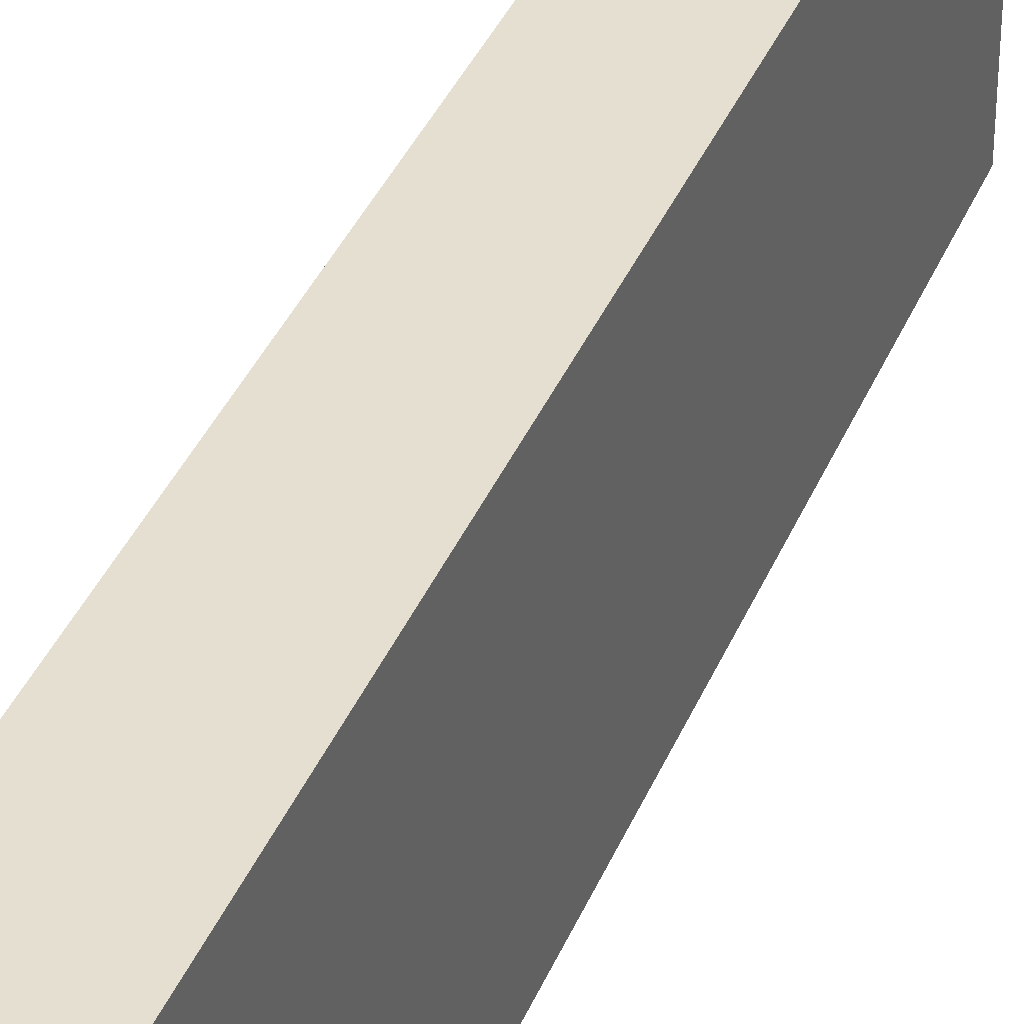
<metadata>
{"format":"obj","ext":"obj","renderer":"f3d","projection":"perspective","resolution":1024,"background":"white","views":[{"elev":36.6,"azim":20.4,"up":"+Z"}]}
</metadata>
<code>
v -0.0998 -0.9609 -0.2584
v 0.0998 -0.9609 -0.2584
v -0.0998 -0.9609 0.2584
v 0.0998 -0.9609 0.2584
v -0.0998 0.9609 -0.2584
v 0.0998 0.9609 -0.2584
v -0.0998 0.9609 0.2584
v 0.0998 0.9609 0.2584
v 0 0.9609 0
v 0.0998 0.9609 0
v 0 0.9609 -0.2584
v -0.0998 0.9609 0
v 0 0.9609 0.2584
v -0.0998 -0.9609 0
v -0.0998 0 0
v -0.0998 0 -0.2584
v -0.0998 0 0.2584
v 0 -0.9609 -0.2584
v 0 -0.9609 0
v 0.0998 -0.9609 0
v 0 -0.9609 0.2584
v 0.0998 0 -0.2584
v 0.0998 0 0
v 0.0998 0 0.2584
v 0 0 0.2584
v 0 0 -0.2584
v -0.0499 0.9609 -0.1292
v 0 0.9609 -0.1292
v -0.0499 0.9609 -0.2584
v 0.0499 0.9609 0.1292
v 0.0998 0.9609 0.1292
v 0.0499 0.9609 0
v 0.0998 0.9609 -0.1292
v 0.0499 0.9609 -0.2584
v 0.0499 0.9609 -0.1292
v -0.0998 0.9609 -0.1292
v -0.0499 0.9609 0
v -0.0998 0.9609 0.1292
v -0.0499 0.9609 0.2584
v -0.0499 0.9609 0.1292
v 0.0499 0.9609 0.2584
v 0 0.9609 0.1292
v -0.0998 -0.9609 -0.1292
v -0.0998 -0.4804 -0.1292
v -0.0998 -0.4804 -0.2584
v -0.0998 -0.9609 0.1292
v -0.0998 -0.4804 0.1292
v -0.0998 -0.4804 0
v -0.0998 0.4804 -0.1292
v -0.0998 0.4804 -0.2584
v -0.0998 0 -0.1292
v -0.0998 -0.4804 0.2584
v -0.0998 0 0.1292
v -0.0998 0.4804 0.2584
v -0.0998 0.4804 0.1292
v -0.0998 0.4804 0
v -0.0499 -0.9609 -0.2584
v -0.0499 -0.9609 -0.1292
v 0.0499 -0.9609 -0.2584
v 0.0499 -0.9609 -0.1292
v 0 -0.9609 -0.1292
v -0.0499 -0.9609 0.1292
v -0.0499 -0.9609 0
v 0.0998 -0.9609 -0.1292
v 0.0499 -0.9609 0
v 0.0998 -0.9609 0.1292
v 0.0499 -0.9609 0.2584
v 0.0499 -0.9609 0.1292
v -0.0499 -0.9609 0.2584
v 0 -0.9609 0.1292
v 0.0998 -0.4804 -0.2584
v 0.0998 0 -0.1292
v 0.0998 -0.4804 -0.1292
v 0.0998 0.4804 -0.2584
v 0.0998 0.4804 -0.1292
v 0.0998 0.4804 0.1292
v 0.0998 0.4804 0
v 0.0998 -0.4804 0
v 0.0998 0.4804 0.2584
v 0.0998 0 0.1292
v 0.0998 -0.4804 0.2584
v 0.0998 -0.4804 0.1292
v 0 -0.4804 0.2584
v -0.0499 -0.4804 0.2584
v 0.0499 -0.4804 0.2584
v 0.0499 0.4804 0.2584
v 0.0499 0 0.2584
v -0.0499 0 0.2584
v 0 0.4804 0.2584
v -0.0499 0.4804 0.2584
v -0.0499 -0.4804 -0.2584
v -0.0499 0.4804 -0.2584
v -0.0499 0 -0.2584
v 0.0499 -0.4804 -0.2584
v 0 -0.4804 -0.2584
v 0.0499 0 -0.2584
v 0 0.4804 -0.2584
v 0.0499 0.4804 -0.2584
v -0.07485 0.9609 -0.1938
v -0.0499 0.9609 -0.1938
v -0.07485 0.9609 -0.2584
v -0.02495 0.9609 -0.06459
v 0 0.9609 -0.06459
v -0.02495 0.9609 -0.1292
v 0 0.9609 -0.1938
v -0.02495 0.9609 -0.2584
v -0.02495 0.9609 -0.1938
v 0.02495 0.9609 0.06459
v 0.0499 0.9609 0.06459
v 0.02495 0.9609 0
v 0.07485 0.9609 0.1938
v 0.0998 0.9609 0.1938
v 0.07485 0.9609 0.1292
v 0.0998 0.9609 0.06459
v 0.07485 0.9609 0
v 0.07485 0.9609 0.06459
v 0.0998 0.9609 -0.06459
v 0.07485 0.9609 -0.1292
v 0.07485 0.9609 -0.06459
v 0.0998 0.9609 -0.1938
v 0.07485 0.9609 -0.2584
v 0.07485 0.9609 -0.1938
v 0.02495 0.9609 -0.2584
v 0.02495 0.9609 -0.1938
v 0.0499 0.9609 -0.1938
v 0.02495 0.9609 -0.06459
v 0.0499 0.9609 -0.06459
v 0.02495 0.9609 -0.1292
v -0.0998 0.9609 -0.1938
v -0.07485 0.9609 -0.1292
v -0.0998 0.9609 -0.06459
v -0.07485 0.9609 0
v -0.07485 0.9609 -0.06459
v -0.02495 0.9609 0
v -0.0499 0.9609 -0.06459
v -0.0998 0.9609 0.06459
v -0.07485 0.9609 0.1292
v -0.07485 0.9609 0.06459
v -0.0998 0.9609 0.1938
v -0.07485 0.9609 0.2584
v -0.07485 0.9609 0.1938
v -0.02495 0.9609 0.2584
v -0.02495 0.9609 0.1938
v -0.0499 0.9609 0.1938
v 0.02495 0.9609 0.2584
v 0.02495 0.9609 0.1938
v 0 0.9609 0.1938
v 0.07485 0.9609 0.2584
v 0.0499 0.9609 0.1938
v 0 0.9609 0.06459
v 0.02495 0.9609 0.1292
v -0.0499 0.9609 0.06459
v -0.02495 0.9609 0.1292
v -0.02495 0.9609 0.06459
v -0.0998 -0.9609 -0.1938
v -0.0998 -0.7207 -0.1938
v -0.0998 -0.7207 -0.2584
v -0.0998 -0.9609 -0.06459
v -0.0998 -0.7207 -0.06459
v -0.0998 -0.7207 -0.1292
v -0.0998 -0.2402 -0.1938
v -0.0998 -0.2402 -0.2584
v -0.0998 -0.4804 -0.1938
v -0.0998 -0.9609 0.06459
v -0.0998 -0.7207 0.06459
v -0.0998 -0.7207 0
v -0.0998 -0.9609 0.1938
v -0.0998 -0.7207 0.1938
v -0.0998 -0.7207 0.1292
v -0.0998 -0.2402 0.06459
v -0.0998 -0.2402 0
v -0.0998 -0.4804 0.06459
v -0.0998 0.2402 -0.06459
v -0.0998 0.2402 -0.1292
v -0.0998 0 -0.06459
v -0.0998 0.7207 -0.1938
v -0.0998 0.7207 -0.2584
v -0.0998 0.4804 -0.1938
v -0.0998 0.2402 -0.2584
v -0.0998 0 -0.1938
v -0.0998 0.2402 -0.1938
v -0.0998 -0.4804 -0.06459
v -0.0998 -0.2402 -0.06459
v -0.0998 -0.2402 -0.1292
v -0.0998 -0.7207 0.2584
v -0.0998 -0.4804 0.1938
v -0.0998 -0.2402 0.2584
v -0.0998 0 0.1938
v -0.0998 -0.2402 0.1938
v -0.0998 0 0.06459
v -0.0998 -0.2402 0.1292
v -0.0998 0.2402 0.2584
v -0.0998 0.4804 0.1938
v -0.0998 0.2402 0.1938
v -0.0998 0.7207 0.2584
v -0.0998 0.7207 0.1938
v -0.0998 0.7207 0.06459
v -0.0998 0.7207 0.1292
v -0.0998 0.7207 -0.06459
v -0.0998 0.7207 0
v -0.0998 0.7207 -0.1292
v -0.0998 0.2402 0
v -0.0998 0.4804 -0.06459
v -0.0998 0.2402 0.1292
v -0.0998 0.4804 0.06459
v -0.0998 0.2402 0.06459
v -0.07485 -0.9609 -0.2584
v -0.07485 -0.9609 -0.1938
v -0.02495 -0.9609 -0.2584
v -0.02495 -0.9609 -0.1938
v -0.0499 -0.9609 -0.1938
v -0.07485 -0.9609 -0.06459
v -0.07485 -0.9609 -0.1292
v 0.02495 -0.9609 -0.2584
v 0.02495 -0.9609 -0.1938
v 0 -0.9609 -0.1938
v 0.07485 -0.9609 -0.2584
v 0.07485 -0.9609 -0.1938
v 0.0499 -0.9609 -0.1938
v 0.02495 -0.9609 -0.06459
v 0 -0.9609 -0.06459
v 0.02495 -0.9609 -0.1292
v -0.02495 -0.9609 0.06459
v -0.0499 -0.9609 0.06459
v -0.02495 -0.9609 0
v -0.07485 -0.9609 0.1938
v -0.07485 -0.9609 0.1292
v -0.07485 -0.9609 0
v -0.07485 -0.9609 0.06459
v -0.02495 -0.9609 -0.1292
v -0.02495 -0.9609 -0.06459
v -0.0499 -0.9609 -0.06459
v 0.0998 -0.9609 -0.1938
v 0.07485 -0.9609 -0.1292
v 0.0998 -0.9609 -0.06459
v 0.07485 -0.9609 0
v 0.07485 -0.9609 -0.06459
v 0.02495 -0.9609 0
v 0.0499 -0.9609 -0.06459
v 0.0998 -0.9609 0.06459
v 0.07485 -0.9609 0.1292
v 0.07485 -0.9609 0.06459
v 0.0998 -0.9609 0.1938
v 0.07485 -0.9609 0.2584
v 0.07485 -0.9609 0.1938
v 0.02495 -0.9609 0.2584
v 0.02495 -0.9609 0.1938
v 0.0499 -0.9609 0.1938
v -0.02495 -0.9609 0.2584
v -0.02495 -0.9609 0.1938
v 0 -0.9609 0.1938
v -0.07485 -0.9609 0.2584
v -0.0499 -0.9609 0.1938
v 0 -0.9609 0.06459
v -0.02495 -0.9609 0.1292
v 0.0499 -0.9609 0.06459
v 0.02495 -0.9609 0.1292
v 0.02495 -0.9609 0.06459
v 0.0998 -0.7207 -0.2584
v 0.0998 -0.4804 -0.1938
v 0.0998 -0.7207 -0.1938
v 0.0998 -0.2402 -0.2584
v 0.0998 0 -0.1938
v 0.0998 -0.2402 -0.1938
v 0.0998 0 -0.06459
v 0.0998 -0.2402 -0.06459
v 0.0998 -0.2402 -0.1292
v 0.0998 0.2402 -0.2584
v 0.0998 0.4804 -0.1938
v 0.0998 0.2402 -0.1938
v 0.0998 0.7207 -0.2584
v 0.0998 0.7207 -0.1938
v 0.0998 0.7207 -0.06459
v 0.0998 0.7207 -0.1292
v 0.0998 0.7207 0.06459
v 0.0998 0.7207 0
v 0.0998 0.7207 0.1938
v 0.0998 0.7207 0.1292
v 0.0998 0.2402 0.06459
v 0.0998 0.2402 0
v 0.0998 0.4804 0.06459
v 0.0998 0.2402 -0.1292
v 0.0998 0.4804 -0.06459
v 0.0998 0.2402 -0.06459
v 0.0998 -0.7207 -0.1292
v 0.0998 -0.2402 0
v 0.0998 -0.4804 -0.06459
v 0.0998 -0.7207 0
v 0.0998 -0.7207 -0.06459
v 0.0998 0.2402 0.1292
v 0.0998 0 0.06459
v 0.0998 0.7207 0.2584
v 0.0998 0.4804 0.1938
v 0.0998 0.2402 0.2584
v 0.0998 0 0.1938
v 0.0998 0.2402 0.1938
v 0.0998 -0.2402 0.2584
v 0.0998 -0.4804 0.1938
v 0.0998 -0.2402 0.1938
v 0.0998 -0.7207 0.2584
v 0.0998 -0.7207 0.1938
v 0.0998 -0.7207 0.06459
v 0.0998 -0.7207 0.1292
v 0.0998 -0.2402 0.06459
v 0.0998 -0.2402 0.1292
v 0.0998 -0.4804 0.06459
v -0.0499 -0.7207 0.2584
v -0.07485 -0.7207 0.2584
v 0 -0.7207 0.2584
v -0.02495 -0.7207 0.2584
v 0 -0.2402 0.2584
v -0.02495 -0.2402 0.2584
v -0.02495 -0.4804 0.2584
v 0.0499 -0.7207 0.2584
v 0.02495 -0.7207 0.2584
v 0.07485 -0.7207 0.2584
v 0.07485 -0.2402 0.2584
v 0.07485 -0.4804 0.2584
v 0.07485 0.2402 0.2584
v 0.07485 0 0.2584
v 0.07485 0.7207 0.2584
v 0.07485 0.4804 0.2584
v 0.02495 0.2402 0.2584
v 0.02495 0 0.2584
v 0.0499 0.2402 0.2584
v 0.02495 -0.4804 0.2584
v 0.0499 -0.2402 0.2584
v 0.02495 -0.2402 0.2584
v -0.07485 -0.4804 0.2584
v -0.02495 0 0.2584
v -0.0499 -0.2402 0.2584
v -0.07485 0 0.2584
v -0.07485 -0.2402 0.2584
v 0.02495 0.4804 0.2584
v 0 0.2402 0.2584
v 0.0499 0.7207 0.2584
v 0 0.7207 0.2584
v 0.02495 0.7207 0.2584
v -0.0499 0.7207 0.2584
v -0.02495 0.7207 0.2584
v -0.07485 0.7207 0.2584
v -0.07485 0.2402 0.2584
v -0.07485 0.4804 0.2584
v -0.02495 0.2402 0.2584
v -0.02495 0.4804 0.2584
v -0.0499 0.2402 0.2584
v -0.07485 -0.7207 -0.2584
v -0.07485 -0.2402 -0.2584
v -0.07485 -0.4804 -0.2584
v -0.02495 -0.7207 -0.2584
v -0.0499 -0.7207 -0.2584
v -0.07485 0.2402 -0.2584
v -0.07485 0 -0.2584
v -0.07485 0.7207 -0.2584
v -0.07485 0.4804 -0.2584
v -0.02495 0.2402 -0.2584
v -0.02495 0 -0.2584
v -0.0499 0.2402 -0.2584
v 0.02495 -0.2402 -0.2584
v 0.02495 -0.4804 -0.2584
v 0 -0.2402 -0.2584
v 0.07485 -0.7207 -0.2584
v 0.0499 -0.7207 -0.2584
v 0 -0.7207 -0.2584
v 0.02495 -0.7207 -0.2584
v -0.0499 -0.2402 -0.2584
v -0.02495 -0.2402 -0.2584
v -0.02495 -0.4804 -0.2584
v 0.07485 -0.4804 -0.2584
v 0.02495 0 -0.2584
v 0.0499 -0.2402 -0.2584
v 0.07485 0 -0.2584
v 0.07485 -0.2402 -0.2584
v -0.02495 0.4804 -0.2584
v 0 0.2402 -0.2584
v -0.0499 0.7207 -0.2584
v 0 0.7207 -0.2584
v -0.02495 0.7207 -0.2584
v 0.0499 0.7207 -0.2584
v 0.02495 0.7207 -0.2584
v 0.07485 0.7207 -0.2584
v 0.07485 0.2402 -0.2584
v 0.07485 0.4804 -0.2584
v 0.02495 0.2402 -0.2584
v 0.02495 0.4804 -0.2584
v 0.0499 0.2402 -0.2584
f 5 99 101
f 99 27 100
f 100 29 101
f 99 100 101
f 27 102 104
f 102 9 103
f 103 28 104
f 102 103 104
f 28 105 107
f 105 11 106
f 106 29 107
f 105 106 107
f 27 104 100
f 104 28 107
f 107 29 100
f 104 107 100
f 9 108 110
f 108 30 109
f 109 32 110
f 108 109 110
f 30 111 113
f 111 8 112
f 112 31 113
f 111 112 113
f 31 114 116
f 114 10 115
f 115 32 116
f 114 115 116
f 30 113 109
f 113 31 116
f 116 32 109
f 113 116 109
f 10 117 119
f 117 33 118
f 118 35 119
f 117 118 119
f 33 120 122
f 120 6 121
f 121 34 122
f 120 121 122
f 34 123 125
f 123 11 124
f 124 35 125
f 123 124 125
f 33 122 118
f 122 34 125
f 125 35 118
f 122 125 118
f 9 110 103
f 110 32 126
f 126 28 103
f 110 126 103
f 32 115 127
f 115 10 119
f 119 35 127
f 115 119 127
f 35 124 128
f 124 11 105
f 105 28 128
f 124 105 128
f 32 127 126
f 127 35 128
f 128 28 126
f 127 128 126
f 5 129 99
f 129 36 130
f 130 27 99
f 129 130 99
f 36 131 133
f 131 12 132
f 132 37 133
f 131 132 133
f 37 134 135
f 134 9 102
f 102 27 135
f 134 102 135
f 36 133 130
f 133 37 135
f 135 27 130
f 133 135 130
f 12 136 138
f 136 38 137
f 137 40 138
f 136 137 138
f 38 139 141
f 139 7 140
f 140 39 141
f 139 140 141
f 39 142 144
f 142 13 143
f 143 40 144
f 142 143 144
f 38 141 137
f 141 39 144
f 144 40 137
f 141 144 137
f 13 145 147
f 145 41 146
f 146 42 147
f 145 146 147
f 41 148 149
f 148 8 111
f 111 30 149
f 148 111 149
f 30 108 151
f 108 9 150
f 150 42 151
f 108 150 151
f 41 149 146
f 149 30 151
f 151 42 146
f 149 151 146
f 12 138 132
f 138 40 152
f 152 37 132
f 138 152 132
f 40 143 153
f 143 13 147
f 147 42 153
f 143 147 153
f 42 150 154
f 150 9 134
f 134 37 154
f 150 134 154
f 40 153 152
f 153 42 154
f 154 37 152
f 153 154 152
f 1 155 157
f 155 43 156
f 156 45 157
f 155 156 157
f 43 158 160
f 158 14 159
f 159 44 160
f 158 159 160
f 44 161 163
f 161 16 162
f 162 45 163
f 161 162 163
f 43 160 156
f 160 44 163
f 163 45 156
f 160 163 156
f 14 164 166
f 164 46 165
f 165 48 166
f 164 165 166
f 46 167 169
f 167 3 168
f 168 47 169
f 167 168 169
f 47 170 172
f 170 15 171
f 171 48 172
f 170 171 172
f 46 169 165
f 169 47 172
f 172 48 165
f 169 172 165
f 15 173 175
f 173 49 174
f 174 51 175
f 173 174 175
f 49 176 178
f 176 5 177
f 177 50 178
f 176 177 178
f 50 179 181
f 179 16 180
f 180 51 181
f 179 180 181
f 49 178 174
f 178 50 181
f 181 51 174
f 178 181 174
f 14 166 159
f 166 48 182
f 182 44 159
f 166 182 159
f 48 171 183
f 171 15 175
f 175 51 183
f 171 175 183
f 51 180 184
f 180 16 161
f 161 44 184
f 180 161 184
f 48 183 182
f 183 51 184
f 184 44 182
f 183 184 182
f 3 185 168
f 185 52 186
f 186 47 168
f 185 186 168
f 52 187 189
f 187 17 188
f 188 53 189
f 187 188 189
f 53 190 191
f 190 15 170
f 170 47 191
f 190 170 191
f 52 189 186
f 189 53 191
f 191 47 186
f 189 191 186
f 17 192 194
f 192 54 193
f 193 55 194
f 192 193 194
f 54 195 196
f 195 7 139
f 139 38 196
f 195 139 196
f 38 136 198
f 136 12 197
f 197 55 198
f 136 197 198
f 54 196 193
f 196 38 198
f 198 55 193
f 196 198 193
f 12 131 200
f 131 36 199
f 199 56 200
f 131 199 200
f 36 129 201
f 129 5 176
f 176 49 201
f 129 176 201
f 49 173 203
f 173 15 202
f 202 56 203
f 173 202 203
f 36 201 199
f 201 49 203
f 203 56 199
f 201 203 199
f 17 194 188
f 194 55 204
f 204 53 188
f 194 204 188
f 55 197 205
f 197 12 200
f 200 56 205
f 197 200 205
f 56 202 206
f 202 15 190
f 190 53 206
f 202 190 206
f 55 205 204
f 205 56 206
f 206 53 204
f 205 206 204
f 1 207 155
f 207 57 208
f 208 43 155
f 207 208 155
f 57 209 211
f 209 18 210
f 210 58 211
f 209 210 211
f 58 212 213
f 212 14 158
f 158 43 213
f 212 158 213
f 57 211 208
f 211 58 213
f 213 43 208
f 211 213 208
f 18 214 216
f 214 59 215
f 215 61 216
f 214 215 216
f 59 217 219
f 217 2 218
f 218 60 219
f 217 218 219
f 60 220 222
f 220 19 221
f 221 61 222
f 220 221 222
f 59 219 215
f 219 60 222
f 222 61 215
f 219 222 215
f 19 223 225
f 223 62 224
f 224 63 225
f 223 224 225
f 62 226 227
f 226 3 167
f 167 46 227
f 226 167 227
f 46 164 229
f 164 14 228
f 228 63 229
f 164 228 229
f 62 227 224
f 227 46 229
f 229 63 224
f 227 229 224
f 18 216 210
f 216 61 230
f 230 58 210
f 216 230 210
f 61 221 231
f 221 19 225
f 225 63 231
f 221 225 231
f 63 228 232
f 228 14 212
f 212 58 232
f 228 212 232
f 61 231 230
f 231 63 232
f 232 58 230
f 231 232 230
f 2 233 218
f 233 64 234
f 234 60 218
f 233 234 218
f 64 235 237
f 235 20 236
f 236 65 237
f 235 236 237
f 65 238 239
f 238 19 220
f 220 60 239
f 238 220 239
f 64 237 234
f 237 65 239
f 239 60 234
f 237 239 234
f 20 240 242
f 240 66 241
f 241 68 242
f 240 241 242
f 66 243 245
f 243 4 244
f 244 67 245
f 243 244 245
f 67 246 248
f 246 21 247
f 247 68 248
f 246 247 248
f 66 245 241
f 245 67 248
f 248 68 241
f 245 248 241
f 21 249 251
f 249 69 250
f 250 70 251
f 249 250 251
f 69 252 253
f 252 3 226
f 226 62 253
f 252 226 253
f 62 223 255
f 223 19 254
f 254 70 255
f 223 254 255
f 69 253 250
f 253 62 255
f 255 70 250
f 253 255 250
f 20 242 236
f 242 68 256
f 256 65 236
f 242 256 236
f 68 247 257
f 247 21 251
f 251 70 257
f 247 251 257
f 70 254 258
f 254 19 238
f 238 65 258
f 254 238 258
f 68 257 256
f 257 70 258
f 258 65 256
f 257 258 256
f 2 259 261
f 259 71 260
f 260 73 261
f 259 260 261
f 71 262 264
f 262 22 263
f 263 72 264
f 262 263 264
f 72 265 267
f 265 23 266
f 266 73 267
f 265 266 267
f 71 264 260
f 264 72 267
f 267 73 260
f 264 267 260
f 22 268 270
f 268 74 269
f 269 75 270
f 268 269 270
f 74 271 272
f 271 6 120
f 120 33 272
f 271 120 272
f 33 117 274
f 117 10 273
f 273 75 274
f 117 273 274
f 74 272 269
f 272 33 274
f 274 75 269
f 272 274 269
f 10 114 276
f 114 31 275
f 275 77 276
f 114 275 276
f 31 112 278
f 112 8 277
f 277 76 278
f 112 277 278
f 76 279 281
f 279 23 280
f 280 77 281
f 279 280 281
f 31 278 275
f 278 76 281
f 281 77 275
f 278 281 275
f 22 270 263
f 270 75 282
f 282 72 263
f 270 282 263
f 75 273 283
f 273 10 276
f 276 77 283
f 273 276 283
f 77 280 284
f 280 23 265
f 265 72 284
f 280 265 284
f 75 283 282
f 283 77 284
f 284 72 282
f 283 284 282
f 2 261 233
f 261 73 285
f 285 64 233
f 261 285 233
f 73 266 287
f 266 23 286
f 286 78 287
f 266 286 287
f 78 288 289
f 288 20 235
f 235 64 289
f 288 235 289
f 73 287 285
f 287 78 289
f 289 64 285
f 287 289 285
f 23 279 291
f 279 76 290
f 290 80 291
f 279 290 291
f 76 277 293
f 277 8 292
f 292 79 293
f 277 292 293
f 79 294 296
f 294 24 295
f 295 80 296
f 294 295 296
f 76 293 290
f 293 79 296
f 296 80 290
f 293 296 290
f 24 297 299
f 297 81 298
f 298 82 299
f 297 298 299
f 81 300 301
f 300 4 243
f 243 66 301
f 300 243 301
f 66 240 303
f 240 20 302
f 302 82 303
f 240 302 303
f 81 301 298
f 301 66 303
f 303 82 298
f 301 303 298
f 23 291 286
f 291 80 304
f 304 78 286
f 291 304 286
f 80 295 305
f 295 24 299
f 299 82 305
f 295 299 305
f 82 302 306
f 302 20 288
f 288 78 306
f 302 288 306
f 80 305 304
f 305 82 306
f 306 78 304
f 305 306 304
f 3 252 308
f 252 69 307
f 307 84 308
f 252 307 308
f 69 249 310
f 249 21 309
f 309 83 310
f 249 309 310
f 83 311 313
f 311 25 312
f 312 84 313
f 311 312 313
f 69 310 307
f 310 83 313
f 313 84 307
f 310 313 307
f 21 246 315
f 246 67 314
f 314 85 315
f 246 314 315
f 67 244 316
f 244 4 300
f 300 81 316
f 244 300 316
f 81 297 318
f 297 24 317
f 317 85 318
f 297 317 318
f 67 316 314
f 316 81 318
f 318 85 314
f 316 318 314
f 24 294 320
f 294 79 319
f 319 87 320
f 294 319 320
f 79 292 322
f 292 8 321
f 321 86 322
f 292 321 322
f 86 323 325
f 323 25 324
f 324 87 325
f 323 324 325
f 79 322 319
f 322 86 325
f 325 87 319
f 322 325 319
f 21 315 309
f 315 85 326
f 326 83 309
f 315 326 309
f 85 317 327
f 317 24 320
f 320 87 327
f 317 320 327
f 87 324 328
f 324 25 311
f 311 83 328
f 324 311 328
f 85 327 326
f 327 87 328
f 328 83 326
f 327 328 326
f 3 308 185
f 308 84 329
f 329 52 185
f 308 329 185
f 84 312 331
f 312 25 330
f 330 88 331
f 312 330 331
f 88 332 333
f 332 17 187
f 187 52 333
f 332 187 333
f 84 331 329
f 331 88 333
f 333 52 329
f 331 333 329
f 25 323 335
f 323 86 334
f 334 89 335
f 323 334 335
f 86 321 336
f 321 8 148
f 148 41 336
f 321 148 336
f 41 145 338
f 145 13 337
f 337 89 338
f 145 337 338
f 86 336 334
f 336 41 338
f 338 89 334
f 336 338 334
f 13 142 340
f 142 39 339
f 339 90 340
f 142 339 340
f 39 140 341
f 140 7 195
f 195 54 341
f 140 195 341
f 54 192 343
f 192 17 342
f 342 90 343
f 192 342 343
f 39 341 339
f 341 54 343
f 343 90 339
f 341 343 339
f 25 335 330
f 335 89 344
f 344 88 330
f 335 344 330
f 89 337 345
f 337 13 340
f 340 90 345
f 337 340 345
f 90 342 346
f 342 17 332
f 332 88 346
f 342 332 346
f 89 345 344
f 345 90 346
f 346 88 344
f 345 346 344
f 1 157 207
f 157 45 347
f 347 57 207
f 157 347 207
f 45 162 349
f 162 16 348
f 348 91 349
f 162 348 349
f 91 350 351
f 350 18 209
f 209 57 351
f 350 209 351
f 45 349 347
f 349 91 351
f 351 57 347
f 349 351 347
f 16 179 353
f 179 50 352
f 352 93 353
f 179 352 353
f 50 177 355
f 177 5 354
f 354 92 355
f 177 354 355
f 92 356 358
f 356 26 357
f 357 93 358
f 356 357 358
f 50 355 352
f 355 92 358
f 358 93 352
f 355 358 352
f 26 359 361
f 359 94 360
f 360 95 361
f 359 360 361
f 94 362 363
f 362 2 217
f 217 59 363
f 362 217 363
f 59 214 365
f 214 18 364
f 364 95 365
f 214 364 365
f 94 363 360
f 363 59 365
f 365 95 360
f 363 365 360
f 16 353 348
f 353 93 366
f 366 91 348
f 353 366 348
f 93 357 367
f 357 26 361
f 361 95 367
f 357 361 367
f 95 364 368
f 364 18 350
f 350 91 368
f 364 350 368
f 93 367 366
f 367 95 368
f 368 91 366
f 367 368 366
f 2 362 259
f 362 94 369
f 369 71 259
f 362 369 259
f 94 359 371
f 359 26 370
f 370 96 371
f 359 370 371
f 96 372 373
f 372 22 262
f 262 71 373
f 372 262 373
f 94 371 369
f 371 96 373
f 373 71 369
f 371 373 369
f 26 356 375
f 356 92 374
f 374 97 375
f 356 374 375
f 92 354 376
f 354 5 101
f 101 29 376
f 354 101 376
f 29 106 378
f 106 11 377
f 377 97 378
f 106 377 378
f 92 376 374
f 376 29 378
f 378 97 374
f 376 378 374
f 11 123 380
f 123 34 379
f 379 98 380
f 123 379 380
f 34 121 381
f 121 6 271
f 271 74 381
f 121 271 381
f 74 268 383
f 268 22 382
f 382 98 383
f 268 382 383
f 34 381 379
f 381 74 383
f 383 98 379
f 381 383 379
f 26 375 370
f 375 97 384
f 384 96 370
f 375 384 370
f 97 377 385
f 377 11 380
f 380 98 385
f 377 380 385
f 98 382 386
f 382 22 372
f 372 96 386
f 382 372 386
f 97 385 384
f 385 98 386
f 386 96 384
f 385 386 384

</code>
